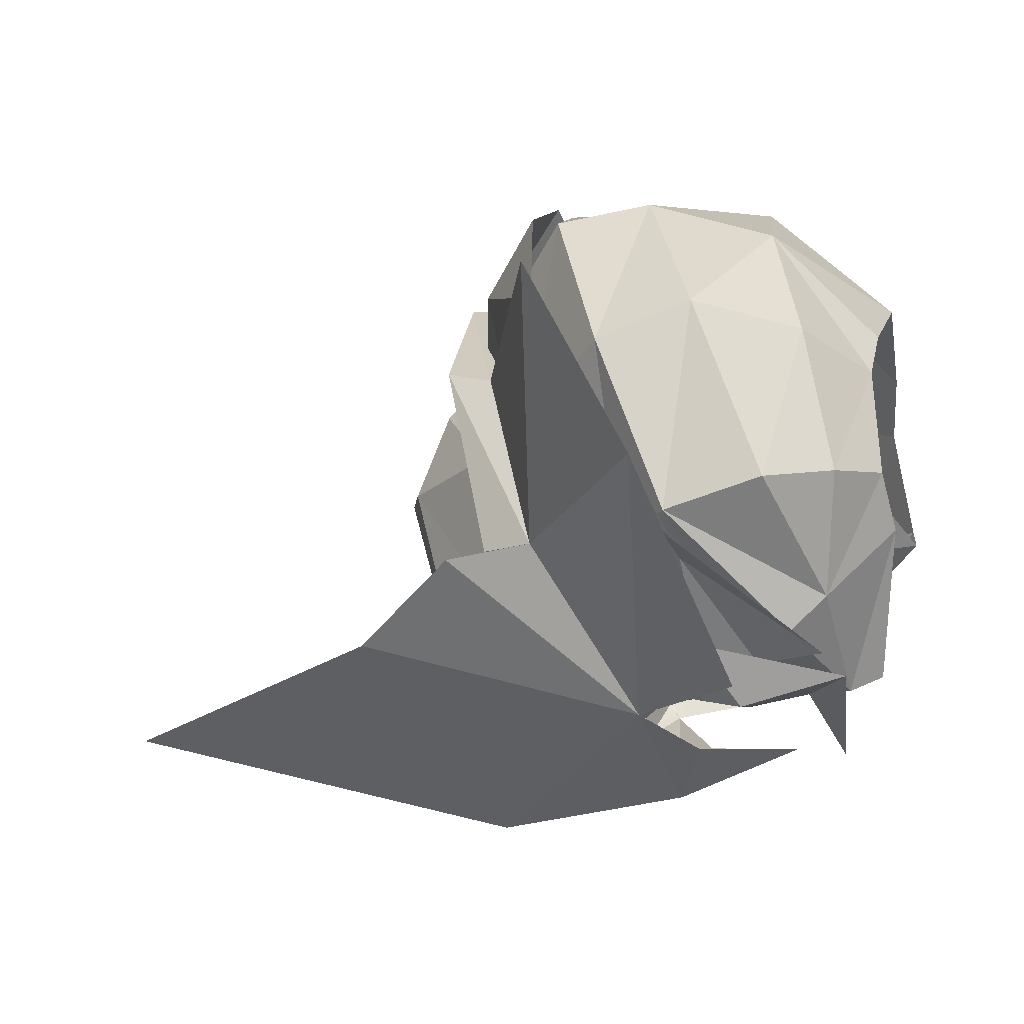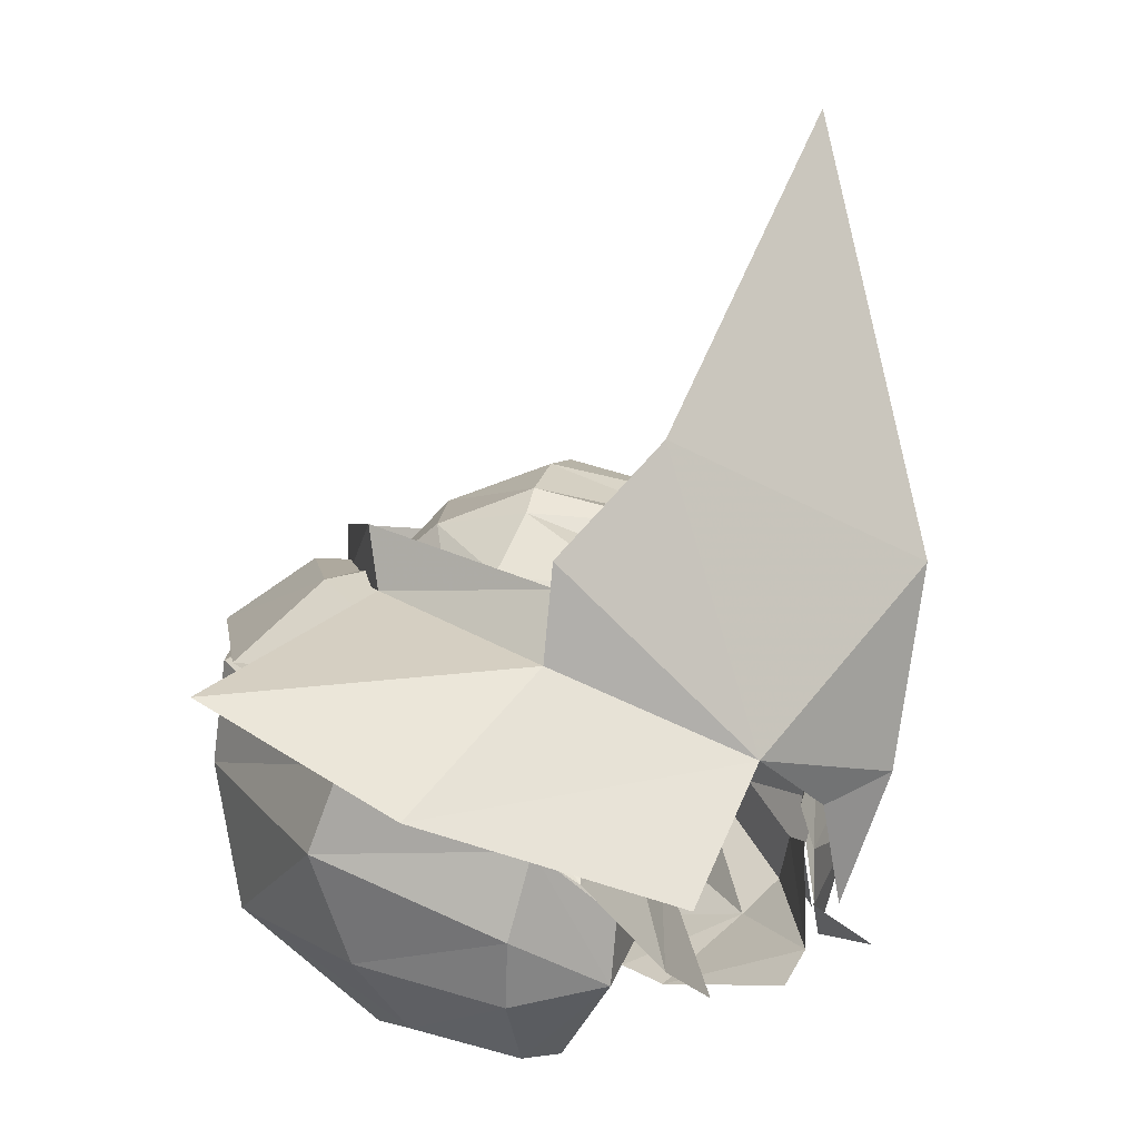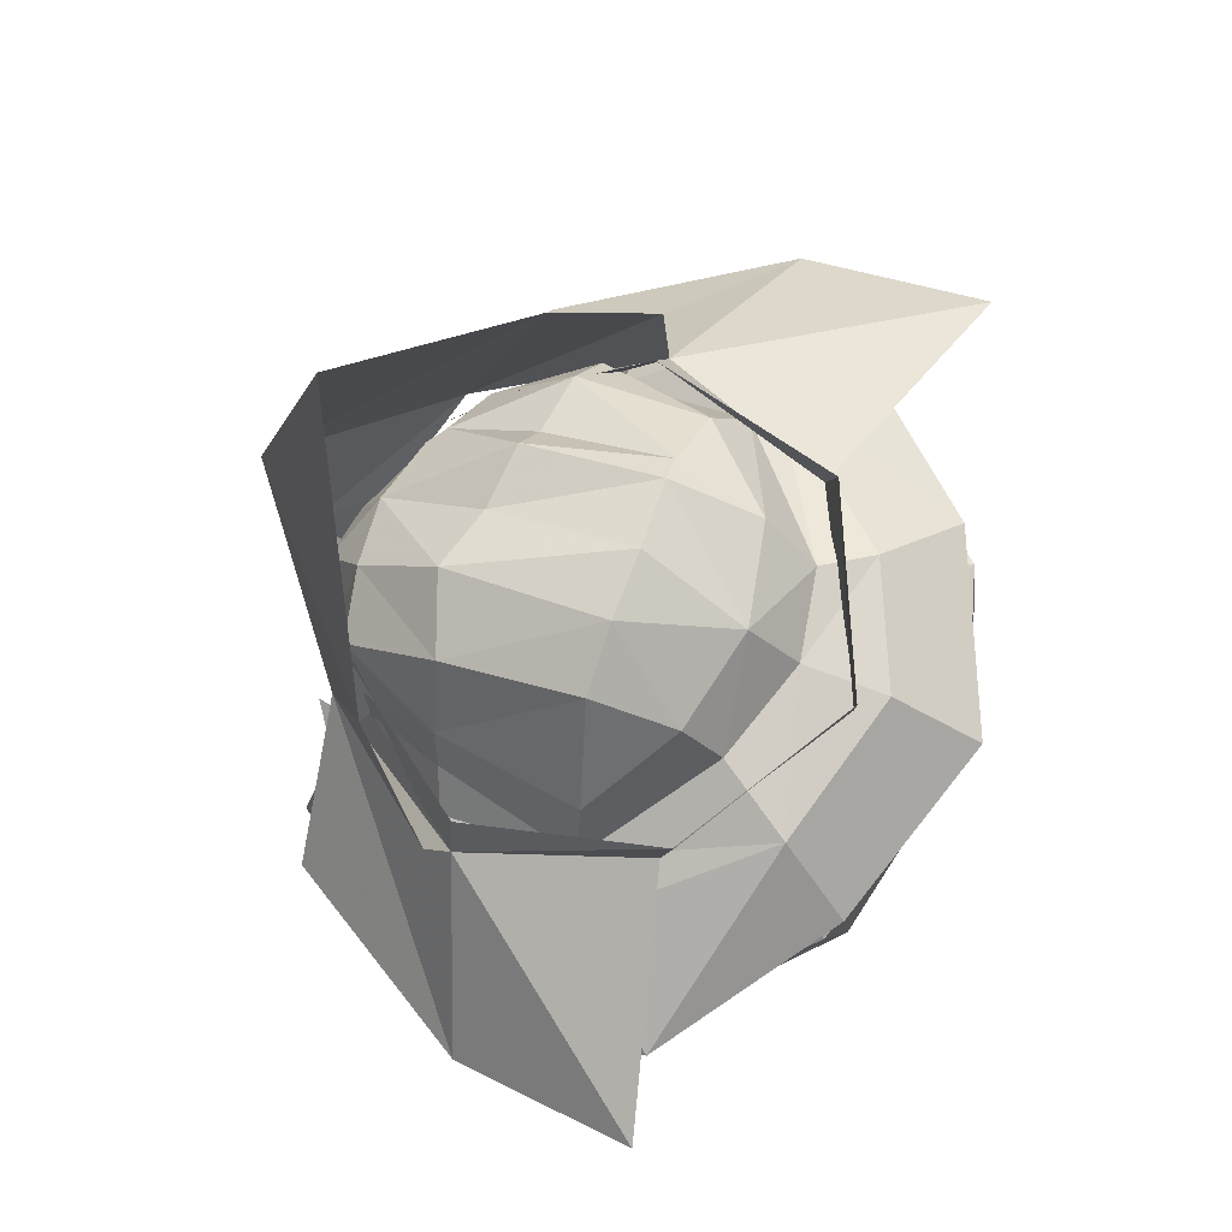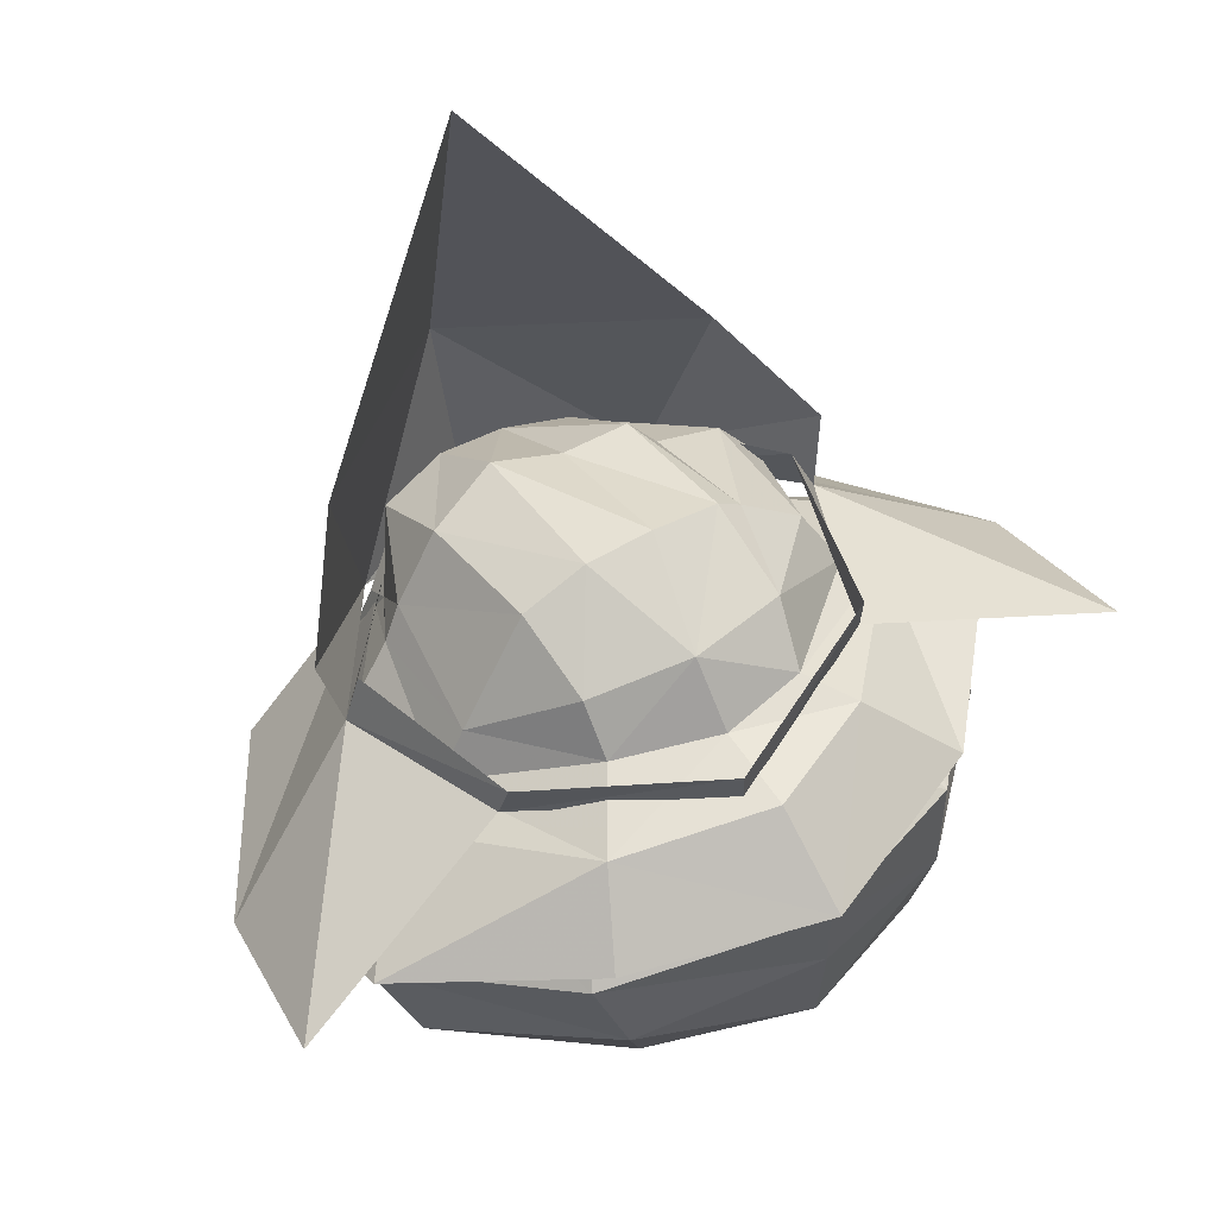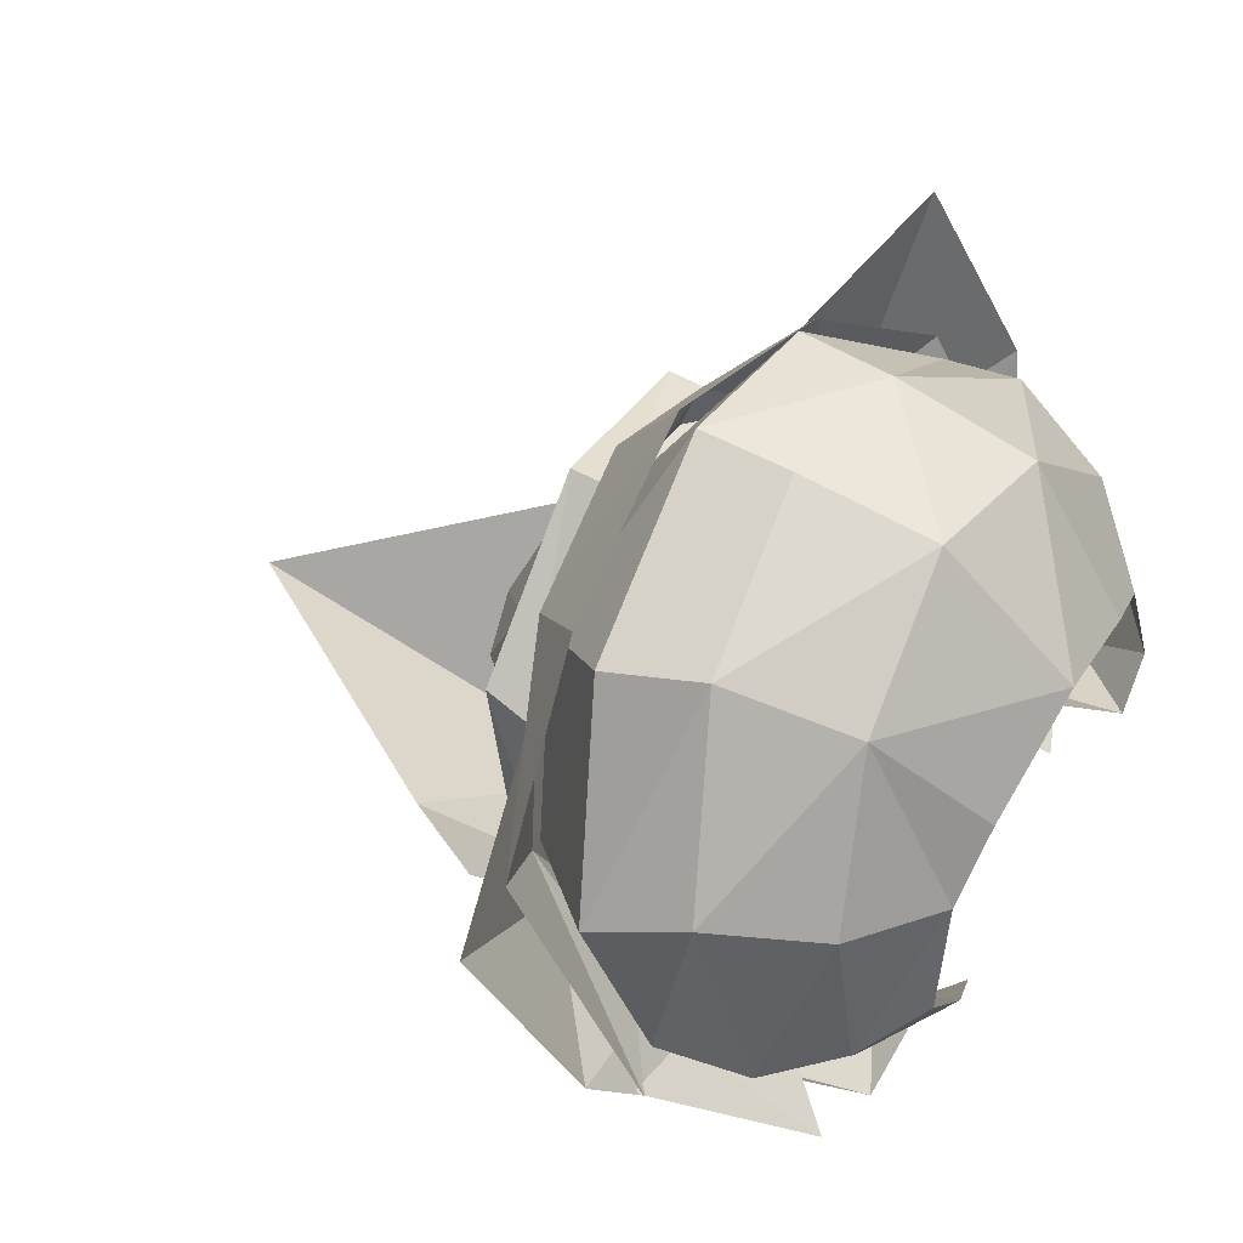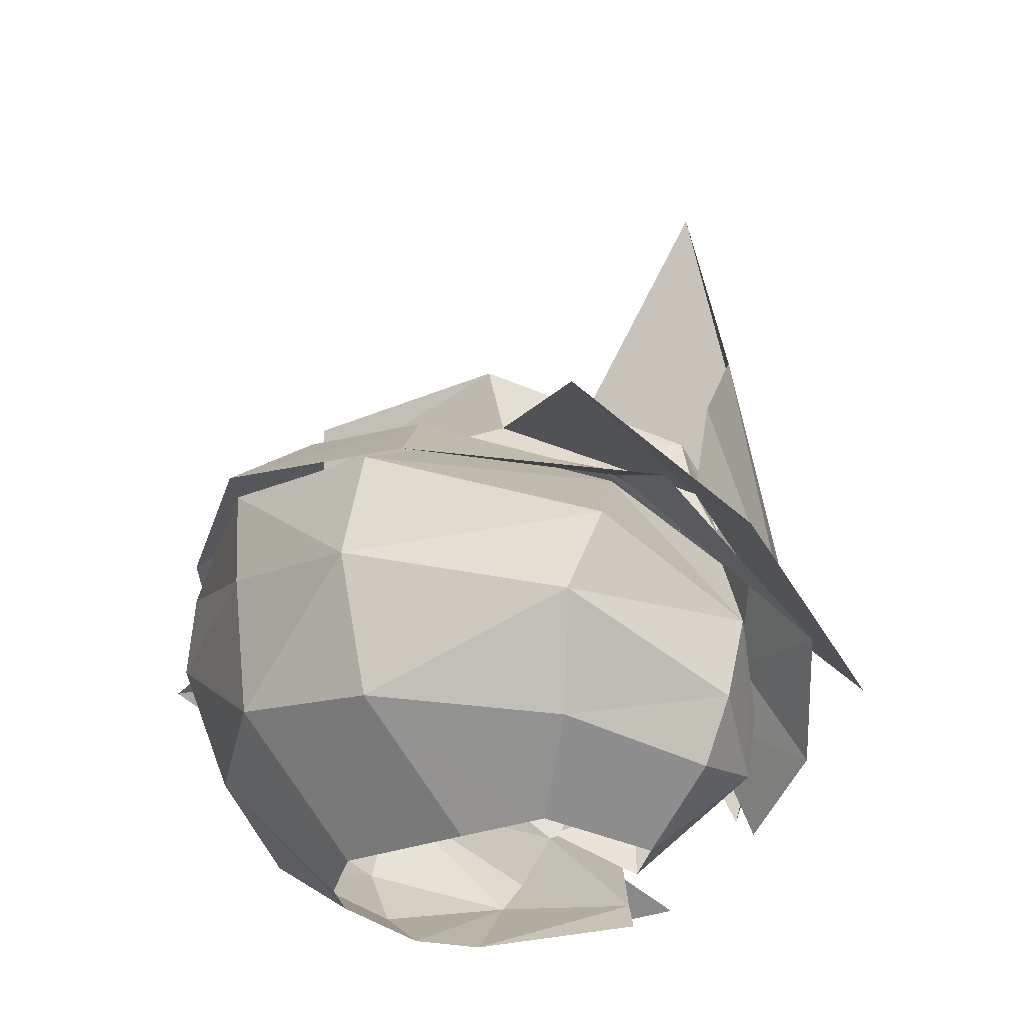
<metadata>
{"format":"obj","ext":"obj","renderer":"f3d","projection":"perspective","resolution":1024,"background":"white","views":[{"elev":-10.7,"azim":103.6,"up":"+Y"},{"elev":4.2,"azim":-77.9,"up":"+Z"},{"elev":77.2,"azim":108.0,"up":"+Z"},{"elev":58.0,"azim":144.6,"up":"+Z"},{"elev":55.9,"azim":121.2,"up":"+Y"},{"elev":-23.7,"azim":-126.1,"up":"+Z"}]}
</metadata>
<code>
g common_hair_female_3026
v 4.119 -4.415 78.94
v 4.373 -3.092 79.87
v 3.115 -4.121 79.92
v 5.16 -3.546 78.9
v 4.346 -4.566 78.23
v 4.111 -4.047 76.41
v 1.779 -4.192 80.05
v 1.532 -4.049 79.16
v 2.759 -4.049 80.84
v 1.651 -4.271 78.39
v 2.492 -4.166 77.24
v 2.208 -5.231 76.64
v -1.897 0.006776 84.34
v -1.889 -2.247 83.49
v -1.431 -2.442 84.14
v -1.448 -0.02299 84.73
v -1.467 1.616 84.12
v -1.777 -3.833 82.36
v -1.404 -4.071 82.5
v -2.966 0.2726 83.42
v -1.173 2.595 83.37
v 0.3818 1.901 84.41
v 0.4064 2.806 83.36
v -3.029 -2.049 83.17
v -1.543 -4.391 80.86
v 0.4797 4.323 83.39
v -1.705 3.481 83.19
v -2.794 -3.462 81.49
v -3.641 -1.772 82.31
v -3.711 -1.493 81.2
v -3.297 -2.468 80.03
v -3.429 0.8277 82.43
v -4.23 1.018 81.93
v -4.805 -1.352 80.43
v -3.636 -2.088 79.32
v -2.26 -2.285 78.85
v -4.138 -0.7271 81.63
v -1.444 -3.699 80.38
v 0.5223 5.961 82.3
v -2.982 4.661 81.91
v -6.068 1.548 81.12
v 0.8999 -2.972 84.36
v 1.044 -0.098 85.11
v -0.1794 -0.02387 85.08
v -0.258 -2.598 84.1
v 2.269 -2.558 84.08
v 0.9959 -4.368 83.07
v 2.217 -4.205 82.77
v 2.21 2.115 83.31
v 2.151 1.395 84.11
v 3.648 0.2337 83.06
v 3.177 -2.352 82.98
v 2.229 -0.1223 84.7
v 1.58 -4.506 80.52
v 0.5418 -4.96 80.81
v 0.5498 -4.658 80.42
v 3.148 3.44 83.09
v 3.572 -2.172 82.46
v 2.787 -3.538 81.32
v 4.25 0.3656 82.24
v 6.876 -1.94 79
v 6.822 2.361 81.4
v 5.257 0.539 81.98
v 5.408 -1.792 80.09
v 4.222 -1.97 81.85
v 1.863 -4.638 81.49
v 3.712 -1.985 82.24
v 3.572 -2.172 82.46
v 3.892 4.698 82.04
v -0.4221 -4.905 80.78
v -0.4865 -4.603 80.43
v -0.265 -4.439 82.67
v -0.2488 -4.859 81.52
v 0.7365 -5.065 81.75
v -5.879 -1.74 79.03
v -4.497 -2.768 77.47
v -2.611 -3.16 76.67
v 4.065 -3.78 77.95
v 5.667 -2.122 79.04
v 3.93 -4.057 78.89
v 5.265 -3.784 76.68
v 6.945 -1.841 79.17
v 4.222 -1.97 81.85
v 2.971 -3.547 81.32
v 3.572 -2.172 82.46
v 5.408 -1.792 80.09
v 0.5507 5.768 81.99
v 0.4913 5.75 80.39
v -2.145 5.283 80.15
v -2.367 5.023 81.81
v -2.377 5.012 81.88
v -5.165 -0.8361 79.38
v -4.14 -1.941 78.22
v -3.402 -1.968 79.49
v -4.108 -1.346 80.89
v -5.205 2.182 80.6
v -5.02 2.771 79.18
v -2.314 -2.079 77.89
v -2.253 -2.308 79.48
v -5.02 2.771 79.18
v -5.184 -0.4439 77.96
v -5.205 2.182 80.6
v -2.196 -0.824 76.9
v -2.381 -0.6765 75.59
v -1.351 0.3248 76.38
v -4.715 -0.3053 76.84
v -4.036 -1.821 77.11
v -2.947 1.708 76.02
v -3.324 -0.2318 75.71
v -4.286 2.289 77.33
v -2.195 4.803 77.73
v -1.797 2.562 75.84
v -2.947 1.708 76.02
v -4.286 2.289 77.33
v 0.3902 5.544 78.02
v 0.4913 5.75 80.39
v 0.5507 5.768 81.99
v 4.187 4.499 81.49
v 3.731 4.88 79.85
v 5.002 0.4633 82
v 6.569 1.622 80.33
v 2.989 2.802 83.03
v 3.114 4.31 77.65
v 4.984 2 76.93
v 3.376 1.533 75.88
v 2.333 2.446 75.84
v 0.3902 5.544 78.02
v 0.2488 3.481 75.73
v 0.2488 3.481 75.73
v 3.877 -3.549 78.21
v 4.45 -3.281 77.33
v 6.317 -1.386 79.22
v 5.259 -1.749 80.12
v 6.569 1.622 80.33
v 5.002 0.4633 82
v 2.077 -4.079 76.54
v 4.218 -2.646 76.7
v 2.387 -4.008 78.39
v 1.585 -3.784 75.99
v 3.205 -1.343 75.55
v 6.209 -0.8533 77.52
v 5.226 -0.6144 76.4
v 3.976 -0.4445 75.69
v 3.376 1.533 75.88
v 4.984 2 76.93
v 6.06 2.35 78.73
v 6.06 2.35 78.73
v 5.995 -1.802 79.57
v -1.359 2.332 83.26
v 0.4518 3.331 83.27
v -3.868 0.9066 81.98
v -3.868 0.9066 81.98
v 0.4518 3.331 83.27
v -0.1198 -6.329 83.52
v -0.1812 -5.791 80.05
v 2.64 -4.476 80.35
v -0.1587 -4.919 77.8
v 0.9203 -4.964 79.52
v 3.741 -3.194 85.33
v 0.2658 -4.51 90.95
v 5.019 -1.874 83.39
v 4.751 -1.588 81.91
v -2.92 -3.978 80.55
v -1.136 -4.773 79.6
v -3.159 -2.513 85.58
v -4.292 -0.9621 83.74
v -4.111 -0.7699 82.1
v -4.111 -0.7699 82.1
v -7.163 0.6847 80.08
v -2.92 -3.978 80.55
v -5.384 -3.344 78.6
v -2.601 2.306 83.09
v -6.802 4.014 81.8
v 4.751 -1.588 81.91
v 2.64 -4.476 80.35
v 7.718 -0.6855 79.53
v 5.297 -4.311 78.22
v 3.948 1.643 82.83
v 8.267 2.592 81.23
v -1.782 -4.481 81.26
v -2.757 -2.942 82.32
v -2.596 -3.89 80.53
v -3.655 -0.8787 83.25
v -4.111 -0.7699 82.1
v -2.601 2.306 83.09
v -2.449 2.506 84.17
v 0.8503 3.826 83.09
v 0.8906 3.847 83.95
v 3.86 1.831 83.66
v 3.948 1.643 82.83
v 4.751 -1.588 81.91
v 4.41 -1.645 82.83
v 2.307 -4.401 80.38
v 4.41 -1.645 82.83
v 2.76 -3.61 81.67
v 2.276 -4.439 80.37
f 1 2 3
f 2 1 4
f 5 6 4
f 7 8 3
f 3 9 7
f 3 8 10
f 10 1 3
f 10 11 5
f 5 1 10
f 6 5 11
f 11 12 6
f 13 14 15
f 15 16 13
f 13 16 17
f 15 14 18
f 18 19 15
f 13 17 20
f 21 22 23
f 18 14 24
f 20 24 13
f 25 19 18
f 23 26 27
f 27 21 23
f 28 29 30
f 30 31 28
f 32 21 33
f 30 34 35
f 35 31 30
f 36 31 35
f 37 34 30
f 18 28 25
f 28 38 25
f 31 36 38
f 32 20 17
f 20 32 30
f 30 29 20
f 27 26 39
f 39 40 27
f 33 27 40
f 40 41 33
f 38 28 31
f 28 18 24
f 42 43 44
f 44 45 42
f 46 42 47
f 47 48 46
f 49 50 51
f 49 23 22
f 22 50 49
f 48 52 46
f 46 52 53
f 54 55 56
f 23 49 57
f 57 26 23
f 58 52 59
f 49 51 60
f 60 57 49
f 61 62 63
f 63 64 61
f 65 64 63
f 63 60 65
f 48 66 59
f 59 66 9
f 63 57 60
f 2 67 3
f 51 52 68
f 57 69 39
f 39 26 57
f 63 62 57
f 3 59 9
f 59 52 48
f 56 55 70
f 70 71 56
f 72 45 15
f 15 19 72
f 16 15 45
f 45 44 16
f 17 16 22
f 25 70 73
f 66 48 47
f 47 74 66
f 73 74 72
f 72 19 25
f 25 73 72
f 54 7 9
f 9 66 54
f 75 34 33
f 33 41 75
f 76 77 36
f 36 35 76
f 75 76 35
f 35 34 75
f 29 28 24
f 20 29 24
f 50 53 51
f 1 5 4
f 21 27 33
f 30 32 37
f 37 33 34
f 32 33 37
f 62 69 57
f 50 22 43
f 43 53 50
f 52 51 53
f 59 3 67
f 67 58 59
f 68 65 60
f 60 51 68
f 55 74 73
f 73 70 55
f 54 66 55
f 66 74 55
f 25 71 70
f 46 53 43
f 43 42 46
f 42 45 72
f 72 47 42
f 22 44 43
f 47 72 74
f 22 16 44
f 78 79 80
f 81 82 79
f 79 78 81
f 83 84 80
f 84 83 85
f 80 86 83
f 79 86 80
f 87 88 89
f 87 89 90
f 87 90 91
f 92 93 94
f 94 95 92
f 96 91 90
f 96 90 89
f 96 89 97
f 94 98 99
f 100 101 92
f 92 102 100
f 103 104 105
f 101 106 107
f 108 109 106
f 106 110 108
f 111 112 113
f 113 114 111
f 115 111 89
f 89 88 115
f 116 117 118
f 118 119 116
f 120 121 118
f 118 122 120
f 123 124 125
f 125 126 123
f 119 123 127
f 127 116 119
f 123 126 128
f 128 127 123
f 129 111 115
f 130 131 132
f 132 133 130
f 133 132 134
f 134 135 133
f 136 137 131
f 131 130 136
f 130 138 136
f 139 140 136
f 141 137 142
f 142 143 144
f 144 145 142
f 21 17 22
f 17 21 32
f 24 14 13
f 98 94 93
f 93 107 98
f 109 104 107
f 137 140 143
f 140 137 136
f 129 112 111
f 110 106 101
f 101 100 110
f 114 97 111
f 141 142 145
f 145 146 141
f 123 147 124
f 137 143 142
f 97 89 111
f 123 119 147
f 106 109 107
f 107 104 103
f 103 98 107
f 2 148 67
f 91 149 150
f 150 87 91
f 92 101 107
f 107 93 92
f 151 149 91
f 91 96 151
f 92 95 152
f 152 102 92
f 117 153 122
f 122 118 117
f 121 147 119
f 119 118 121
f 137 141 132
f 132 131 137
f 132 141 146
f 146 134 132
f 154 155 156
f 157 158 155
f 159 154 156
f 154 159 160
f 158 156 155
f 159 156 161
f 161 156 162
f 155 154 163
f 164 157 155
f 165 154 160
f 154 165 163
f 163 164 155
f 163 165 166
f 163 166 167
f 168 169 170
f 171 170 169
f 172 173 168
f 174 175 176
f 177 176 175
f 178 174 179
f 180 181 182
f 182 183 184
f 183 182 181
f 174 176 179
f 173 169 168
f 185 184 183
f 183 186 185
f 187 185 186
f 186 188 187
f 188 189 190
f 190 187 188
f 191 190 189
f 189 192 191
f 193 194 195
f 192 196 191

</code>
